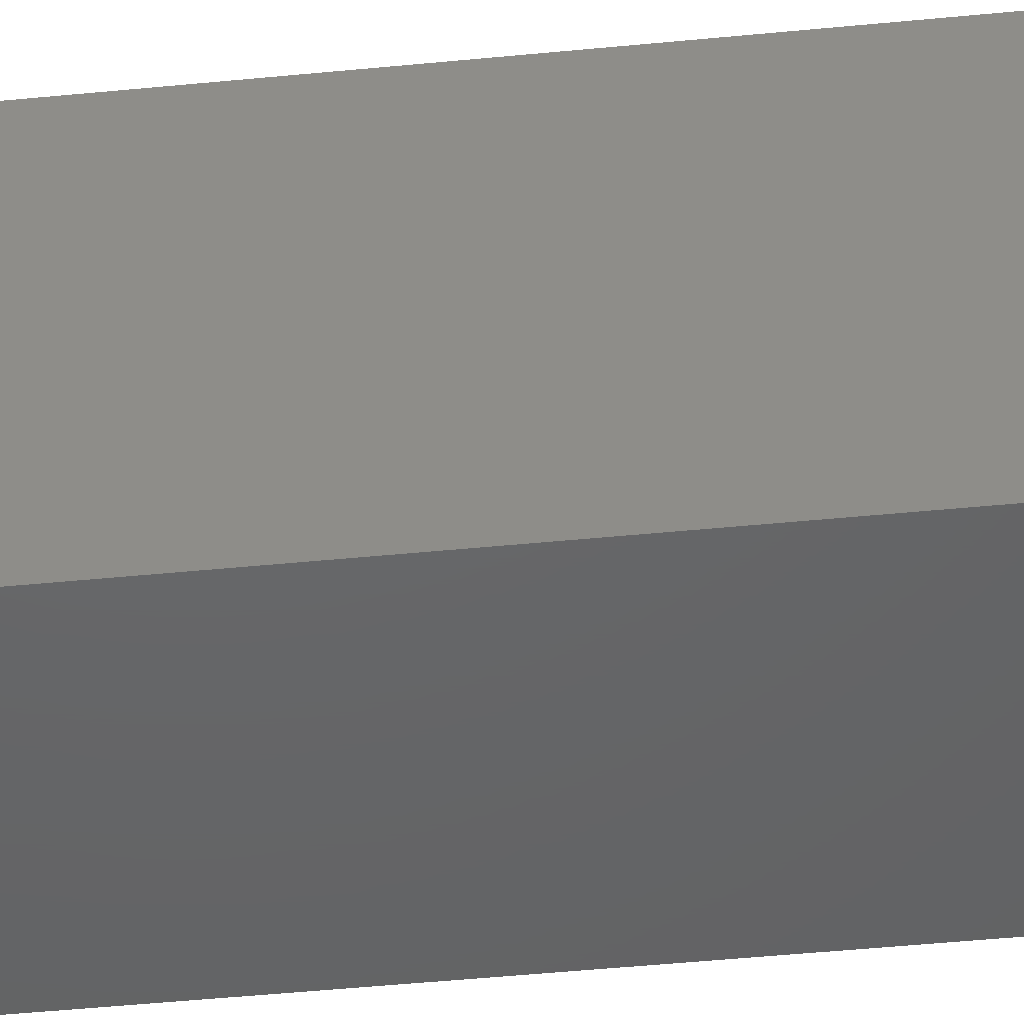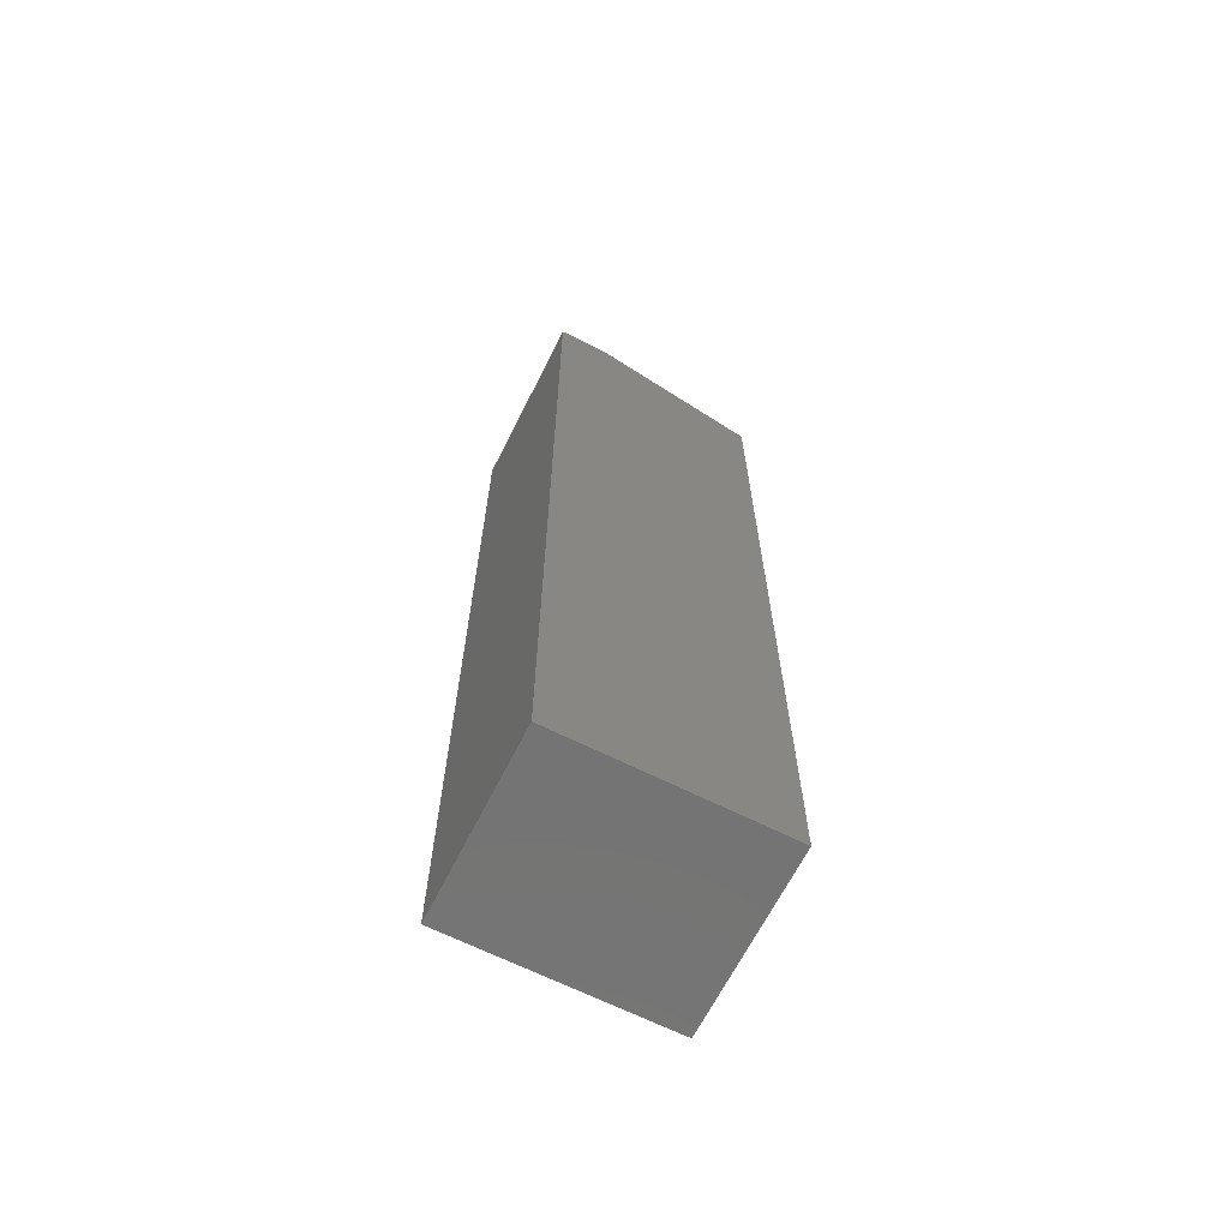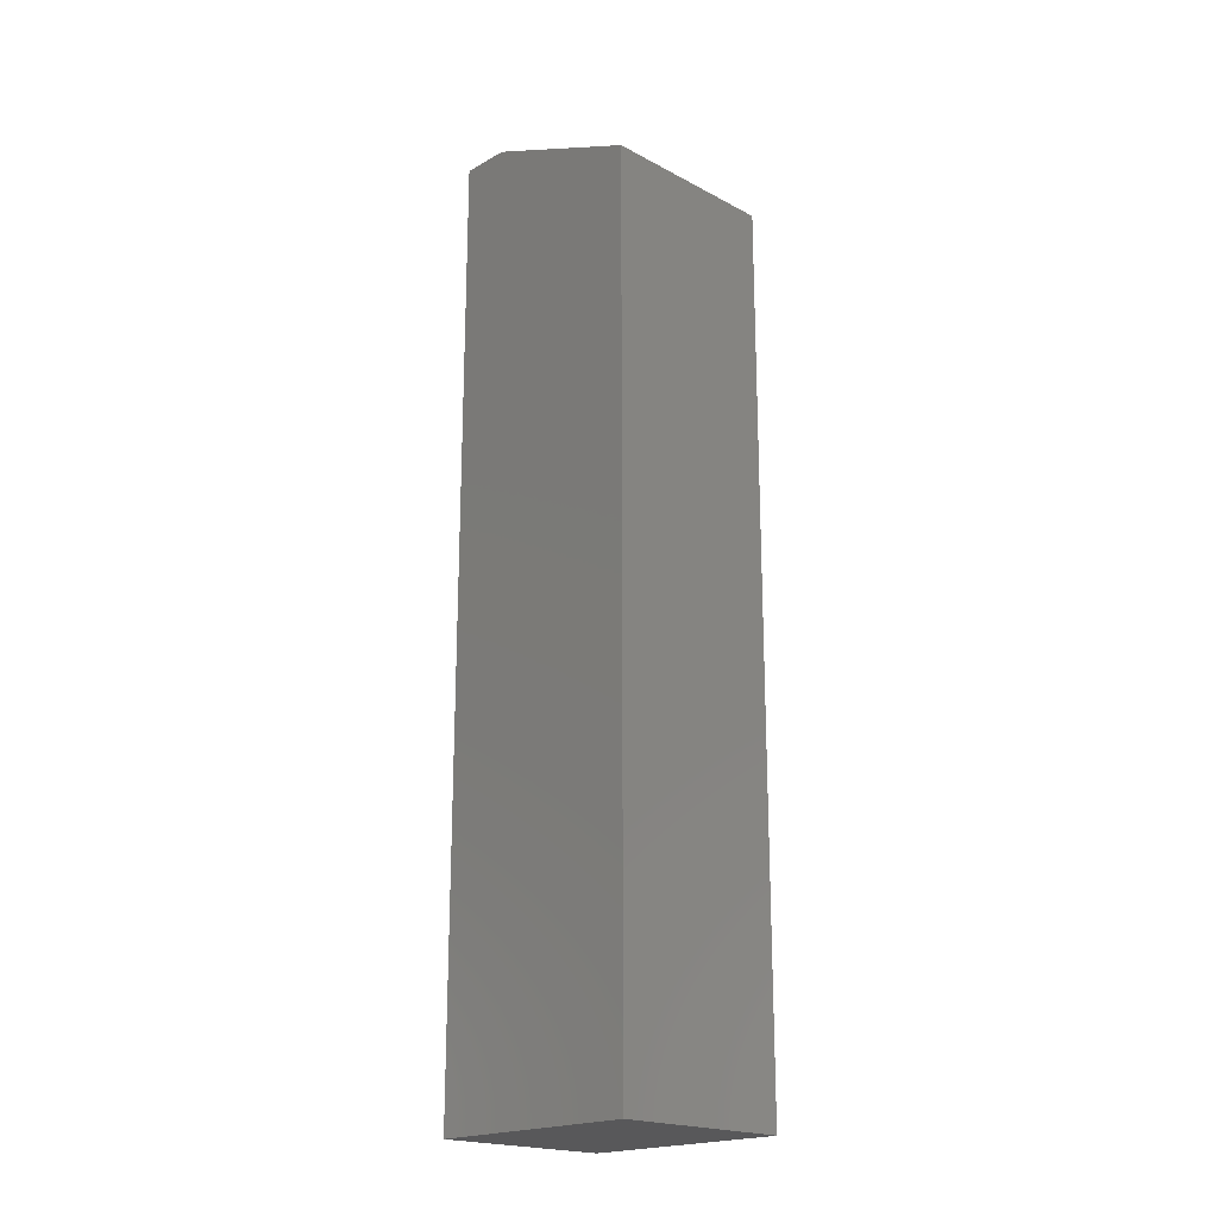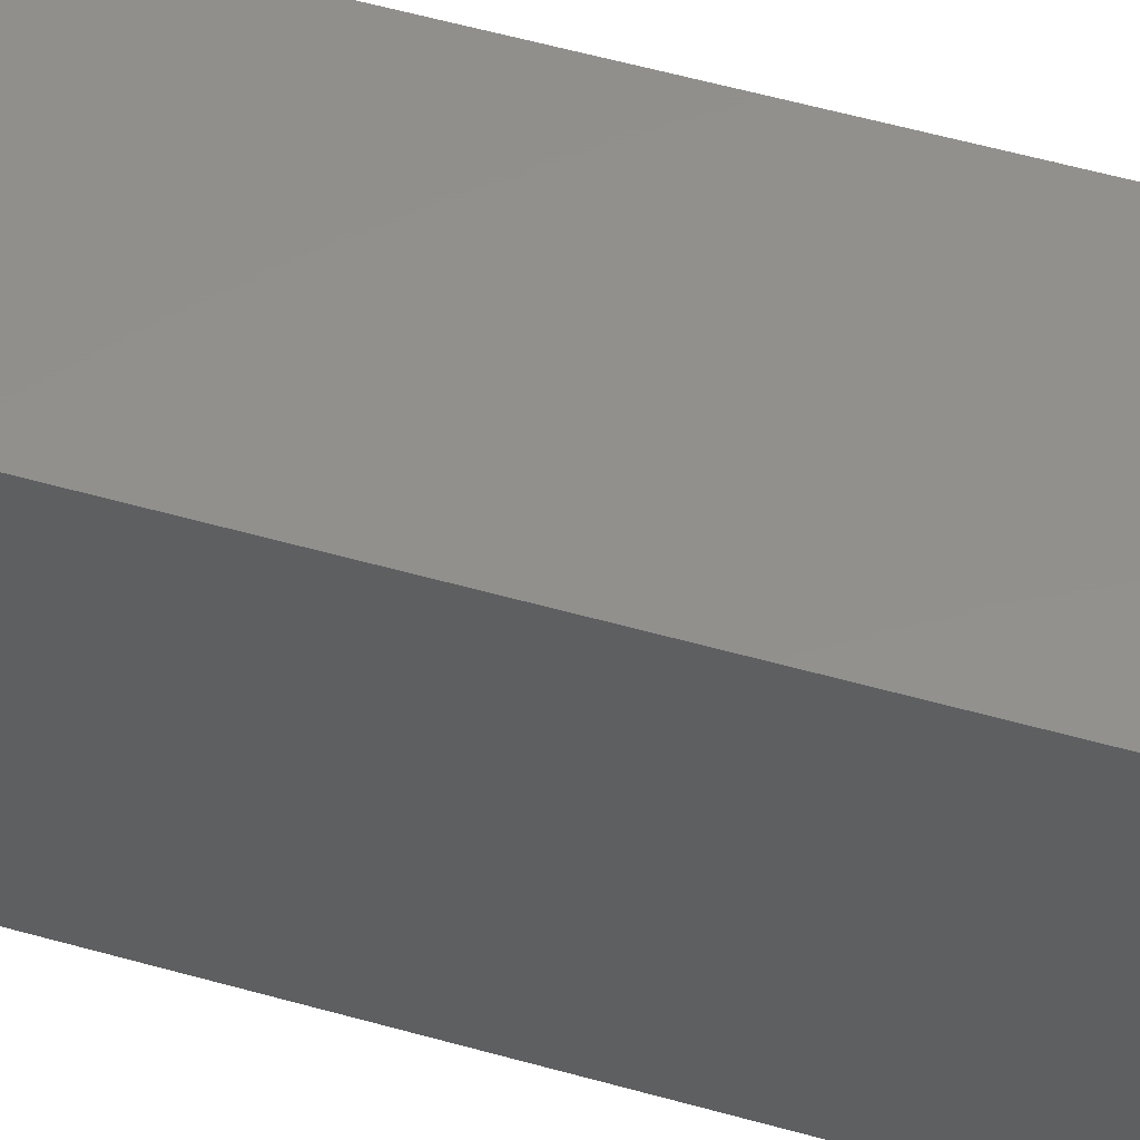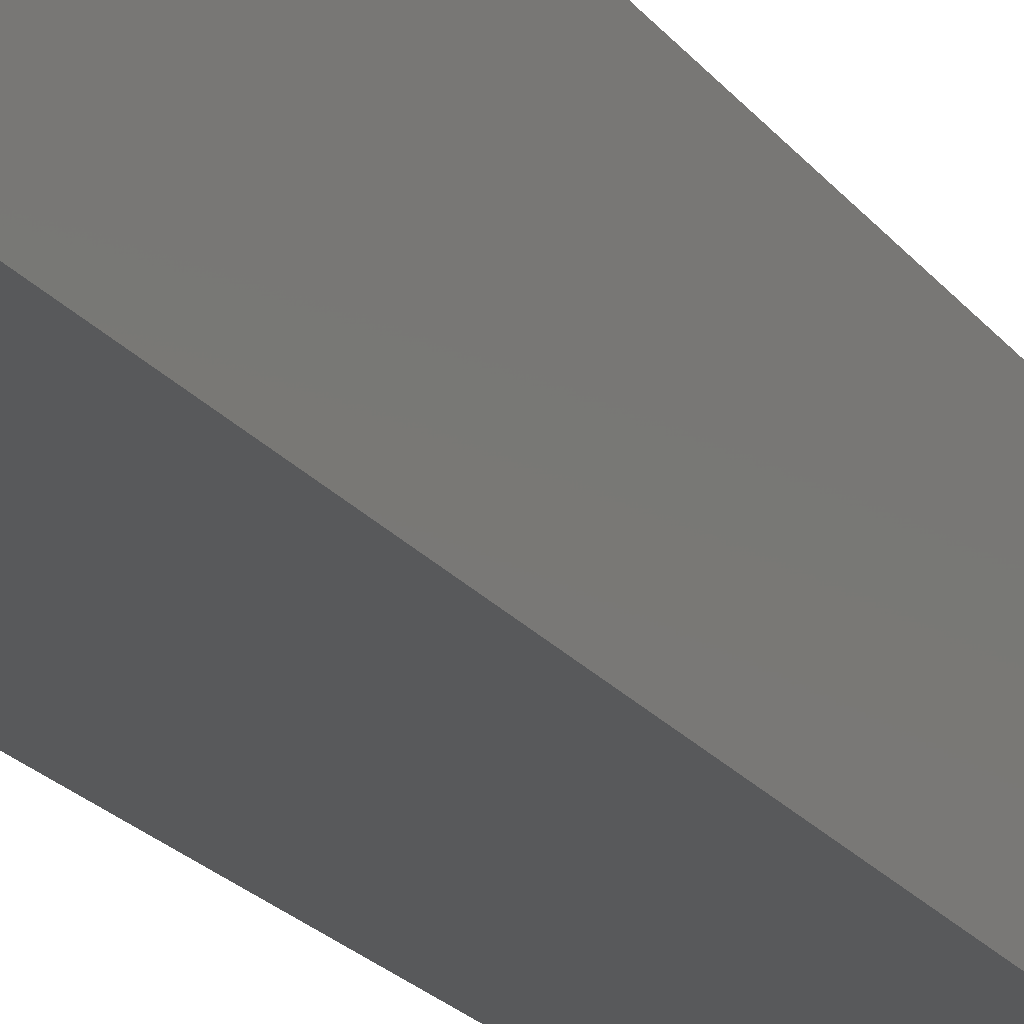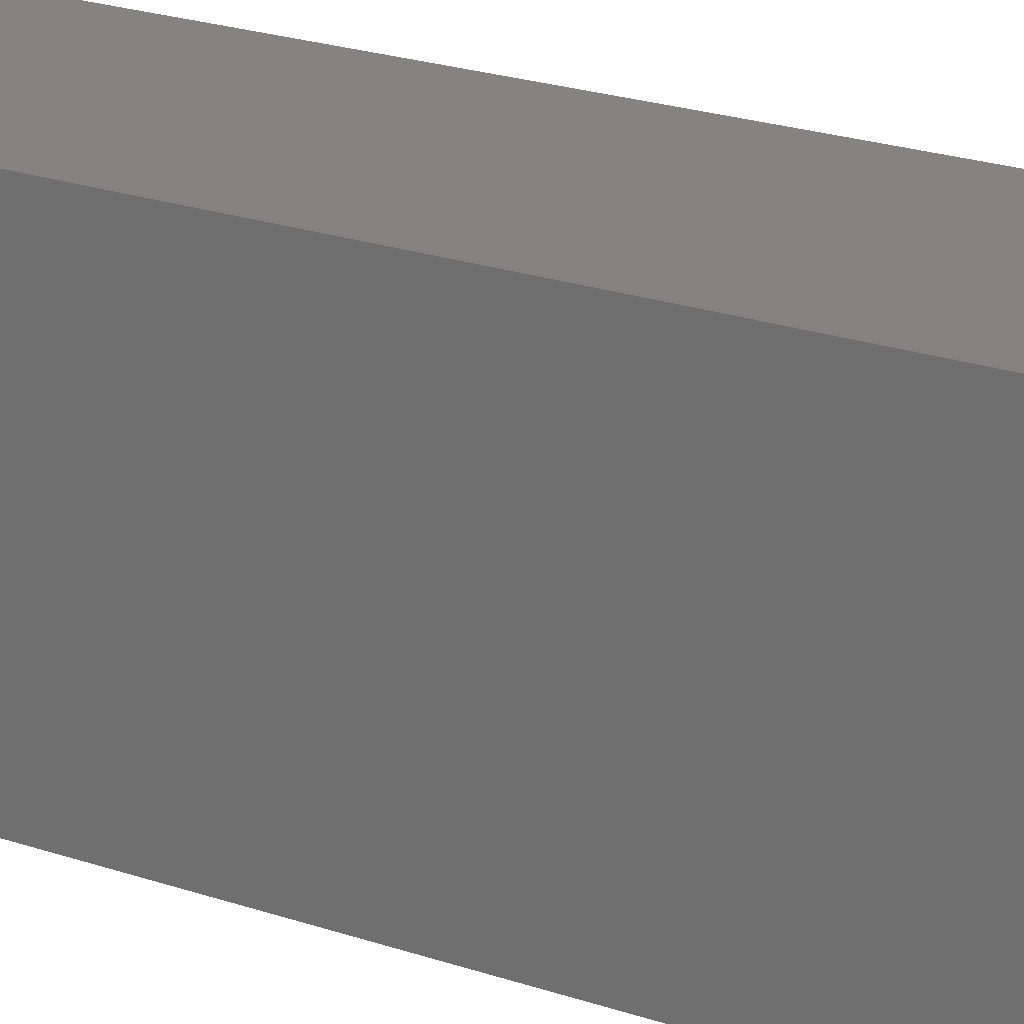
<metadata>
{"format":"stl","ext":"stl","renderer":"f3d","projection":"perspective","resolution":1024,"background":"white","views":[{"elev":-46.3,"azim":96.5,"up":"+Y"},{"elev":-66.2,"azim":63.3,"up":"+Z"},{"elev":-20.0,"azim":135.7,"up":"+Z"},{"elev":53.3,"azim":-73.0,"up":"+Y"},{"elev":-21.2,"azim":-153.5,"up":"+Y"},{"elev":18.2,"azim":-54.0,"up":"+Y"}]}
</metadata>
<code>
# stl→obj: 10 verts, 16 faces
v -0.07031 -0.08594 0
v 0.07262 -0.08594 0
v -0.07031 -0.04688 0
v 0.07262 -0.04688 0
v -0.07031 0.08594 -0.05469
v -0.07031 0.08594 -0.75
v -0.07031 -0.08594 -0.75
v 0.07262 0.08594 -0.05469
v 0.07262 0.08594 -0.75
v 0.07262 -0.08594 -0.75
f 1 2 3
f 3 2 4
f 3 5 1
f 1 5 6
f 1 6 7
f 8 9 5
f 5 9 6
f 4 2 8
f 8 2 10
f 8 10 9
f 5 3 8
f 8 3 4
f 7 6 10
f 10 6 9
f 1 7 2
f 2 7 10

</code>
